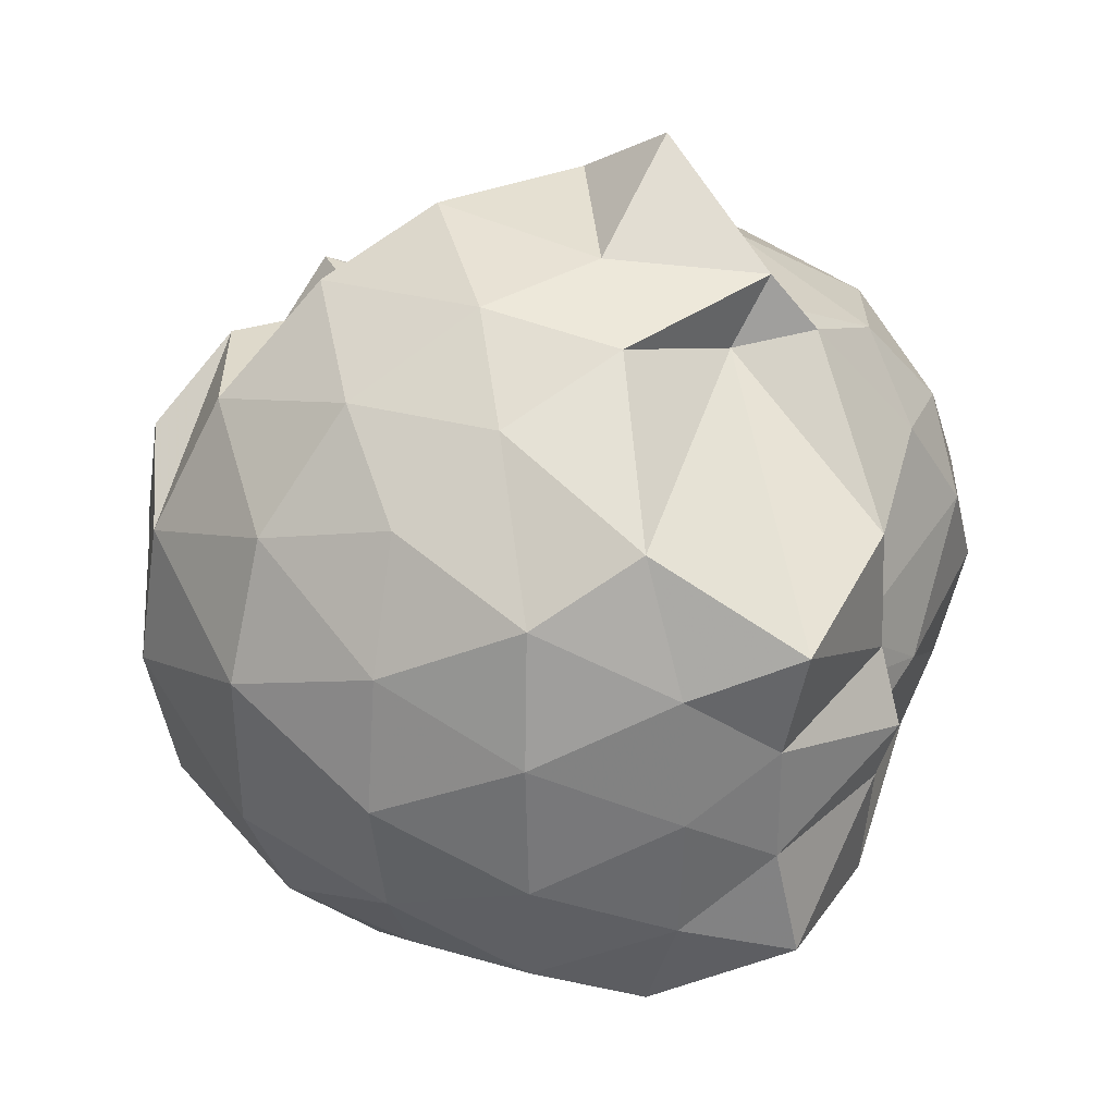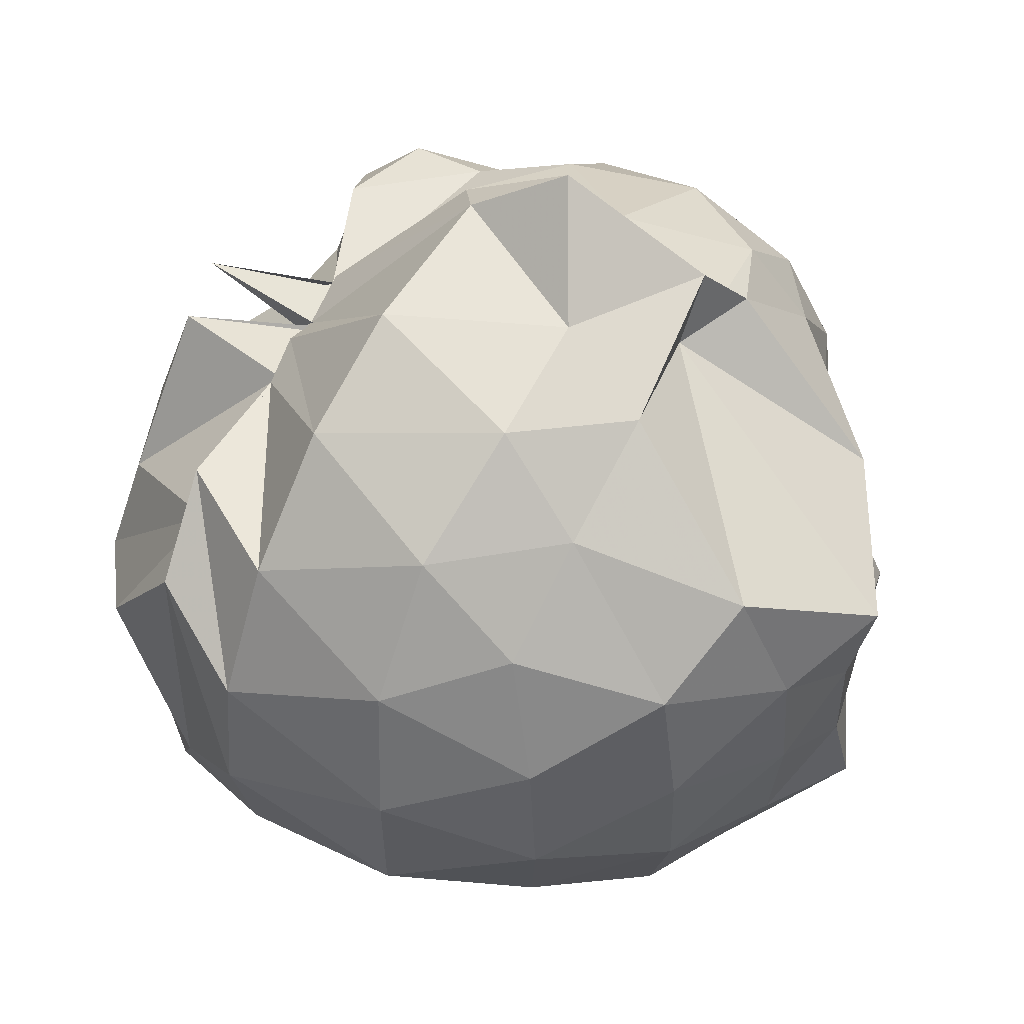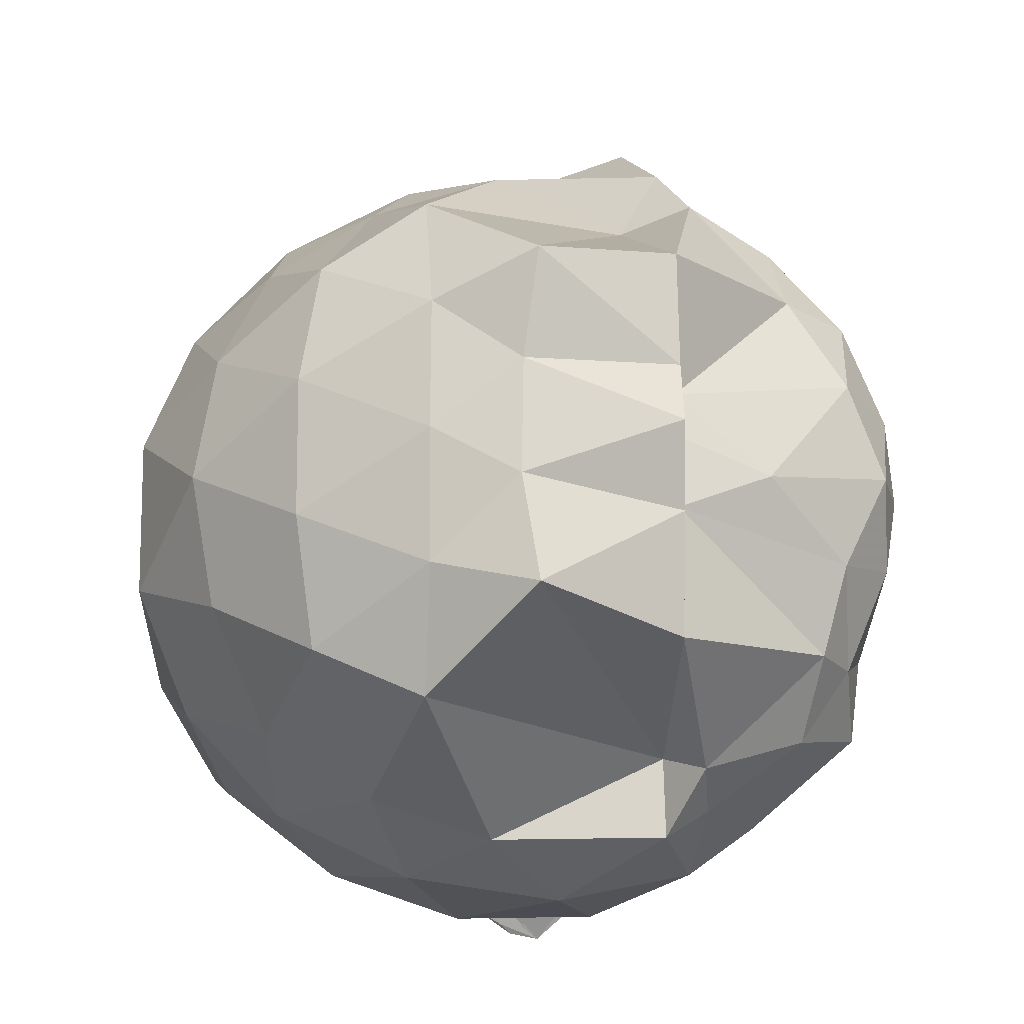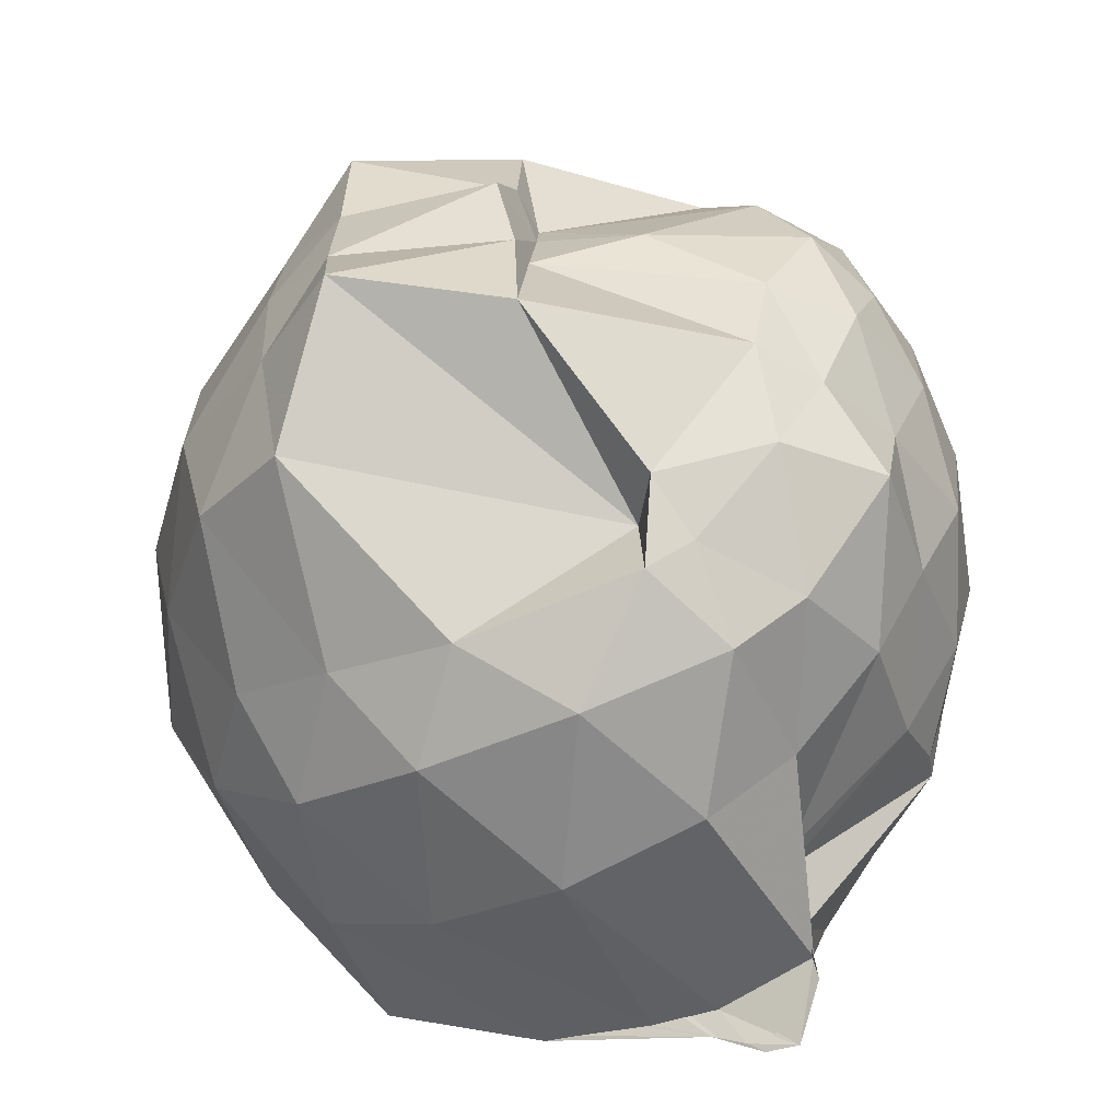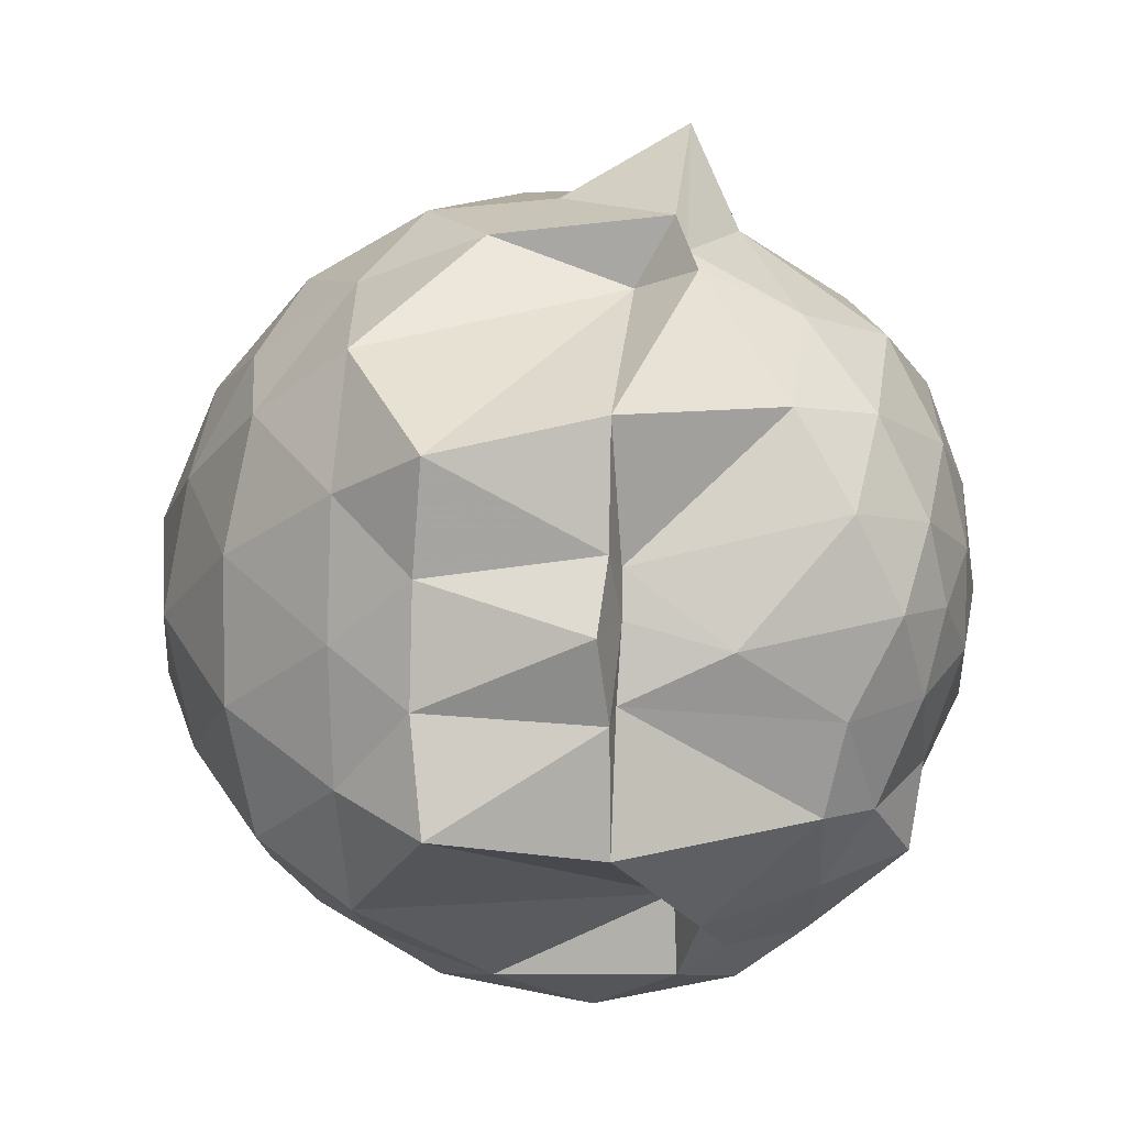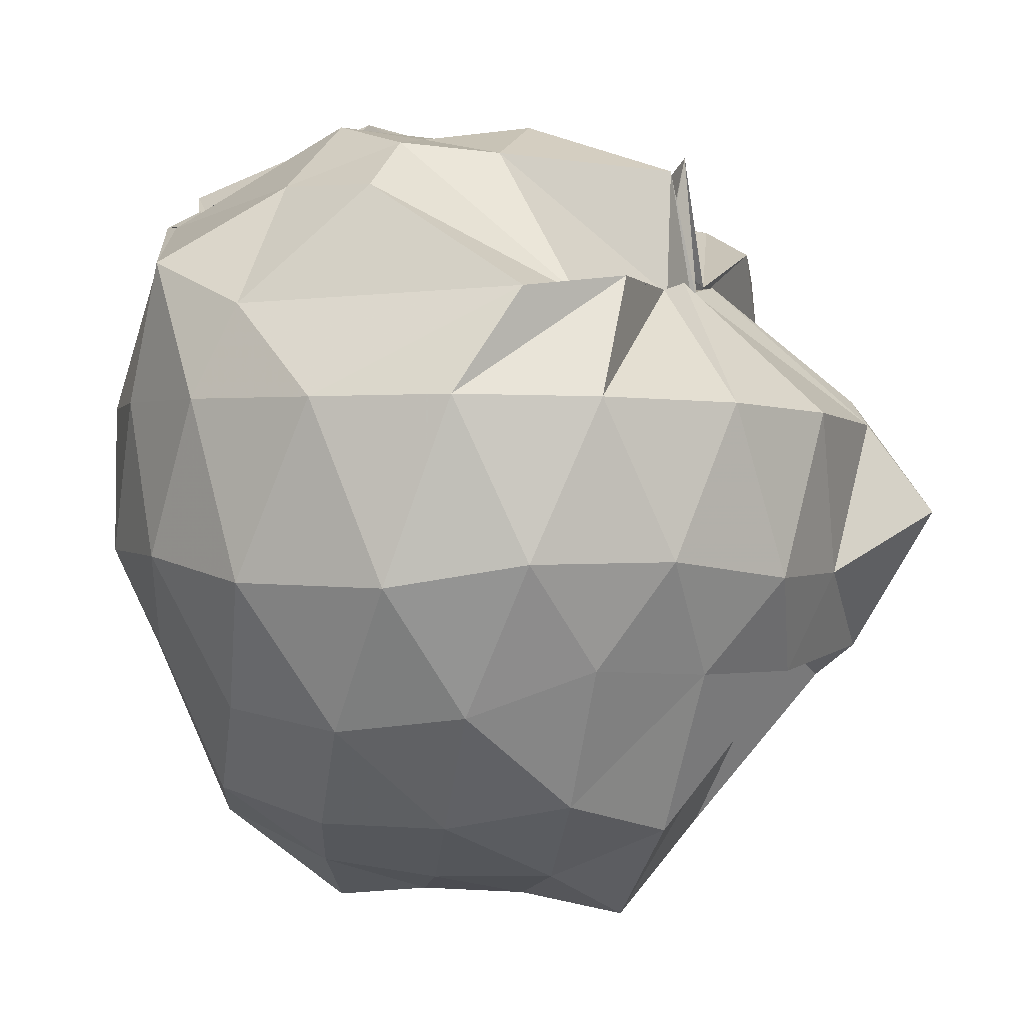
<metadata>
{"format":"obj","ext":"obj","renderer":"f3d","projection":"perspective","resolution":1024,"background":"white","views":[{"elev":33.8,"azim":145.6,"up":"+Y"},{"elev":57.4,"azim":116.8,"up":"+Y"},{"elev":-17.1,"azim":173.5,"up":"+Y"},{"elev":-64.0,"azim":-154.1,"up":"+Y"},{"elev":6.2,"azim":-166.5,"up":"+Y"},{"elev":2.6,"azim":113.6,"up":"+Z"}]}
</metadata>
<code>
v -0.8571 -0.17 0.8145
v -0.9918 -0.0747 -1.112
v 0.03925 -0.08735 0.6987
v -0.06756 0.4155 0.4289
v -0.4871 0.4991 0.4346
v -0.6436 0.5054 0.4501
v -0.66 0.5029 0.4537
v -0.6908 0.401 0.4416
v -0.9022 0.4054 0.3933
v -1.125 0.5001 0.5671
v -1.389 0.4264 0.5072
v -1.395 0.2094 0.5292
v -1.444 -0.08744 0.5211
v -1.418 -0.3644 0.4886
v -1.362 -0.5468 0.4846
v -0.9788 -0.8152 0.4596
v -0.9574 -0.9836 0.6629
v -0.8618 -1.067 0.7554
v -0.7466 -1.028 0.7256
v -0.6692 -0.9882 0.699
v -0.3408 -0.8682 0.6312
v -0.04585 -0.3678 0.706
v 0.116 0.3568 0.4397
v -0.1259 0.5264 0.4692
v -0.4601 0.501 0.4464
v -0.6052 0.5025 0.47
v -0.6748 0.5008 0.4473
v -0.8407 0.4985 0.4649
v -0.775 0.4963 0.4469
v -1.372 0.4527 0.3059
v -1.528 0.293 0.273
v -1.593 0.07093 0.2847
v -1.592 -0.2013 0.2946
v -1.526 -0.4517 0.2888
v -1.359 -0.679 0.3191
v -1.006 -0.832 0.4059
v -0.962 -0.9408 0.6306
v -0.7025 -0.94 0.6673
v -0.5397 -0.9176 0.6552
v -0.2717 -0.8526 0.6274
v 0.1007 -0.6618 0.5136
v 0.2019 -0.3711 0.4036
v 0.2656 0.2381 0.1819
v 0.07164 0.5431 0.1752
v -0.2121 0.7804 0.16
v -0.5255 0.9047 0.1334
v -0.9257 0.906 0.0976
v -1.015 0.8373 0.1575
v -1.368 0.6357 0.02815
v -1.569 0.4303 0.01953
v -1.661 0.1852 0.009437
v -1.692 -0.07414 0.005563
v -1.658 -0.3377 0.01546
v -1.543 -0.5953 -0.003757
v -1.392 -0.7897 0.04323
v -1.14 -0.9221 0.1306
v -0.9257 -1.094 0.0976
v -0.564 -1.102 0.1187
v -0.2257 -0.9883 0.1395
v 0.06546 -0.7639 0.1582
v 0.2586 -0.4705 0.169
v 0.3302 -0.1066 0.1753
v 0.1966 0.4083 -0.2207
v -0.04998 0.6834 -0.2214
v -0.378 0.8525 -0.2757
v -0.7105 0.8802 -0.2821
v -1.003 1.064 -0.1338
v -1.14 0.8014 -0.2229
v -1.506 0.5553 -0.2818
v -1.642 0.3 -0.2803
v -1.699 0.05157 -0.2533
v -1.697 -0.1907 -0.2481
v -1.605 -0.4586 -0.2779
v -1.575 -0.6759 -0.294
v -1.317 -0.8991 -0.2082
v -1.142 -1.027 -0.2261
v -0.7917 -1.107 -0.2693
v -0.3985 -1.055 -0.2688
v -0.06676 -0.8963 -0.2298
v 0.1804 -0.6336 -0.2269
v 0.3156 -0.3152 -0.2757
v 0.3206 0.08342 -0.2774
v 0.0003132 0.4999 -0.4876
v -0.2719 0.6801 -0.514
v -0.5961 0.7915 -0.531
v -1.04 0.8367 -0.5013
v -1.076 0.7539 -0.5474
v -1.34 0.6094 -0.5173
v -1.523 0.3846 -0.5648
v -1.639 0.1379 -0.5272
v -1.674 -0.06516 -0.4615
v -1.631 -0.2693 -0.5162
v -1.519 -0.5375 -0.5072
v -1.392 -0.7261 -0.4995
v -1.154 -0.8995 -0.441
v -1.042 -0.9714 -0.4608
v -0.5933 -0.9906 -0.4869
v -0.2859 -0.897 -0.4989
v -0.02175 -0.7327 -0.4683
v 0.1226 -0.441 -0.6074
v 0.1816 -0.1159 -0.6447
v 0.1296 0.2115 -0.6019
v -0.1475 -0.09507 0.8167
v -0.2842 0.1188 0.7939
v -0.5608 0.4811 0.7563
v -0.6639 0.5182 0.4149
v -0.7643 0.4457 0.8089
v -0.8377 0.473 0.4666
v -1.322 0.3116 0.6447
v -1.305 0.08713 0.6831
v -1.317 -0.2278 0.6954
v -1.341 -0.507 0.5597
v -0.958 -0.8766 0.5891
v -0.8755 -0.9874 0.6941
v -0.7791 -1.053 0.7482
v -0.5425 -0.8423 0.6014
v -0.2903 -0.3365 0.8777
v -0.408 -0.1517 0.8489
v -0.5503 0.08641 0.883
v -0.7255 0.3802 0.4463
v -0.9118 0.2429 0.6436
v -1.172 0.1319 0.6657
v -1.151 -0.1319 0.7446
v -1.104 -0.3325 0.8089
v -0.9175 -0.419 0.9087
v -0.7737 -0.4995 0.9355
v -0.5871 -0.359 0.8906
v -0.6479 -0.1552 0.8653
v -0.7842 0.03564 0.8574
v -0.9623 -0.04885 0.7596
v -0.9446 -0.2638 0.8313
v -0.8437 -0.3294 0.8725
v -0.1221 0.382 -0.8428
v -0.3777 0.5349 -0.928
v -0.9389 0.6659 -0.4877
v -1.112 0.7098 -0.5942
v -1.349 0.4057 -0.6865
v -1.495 0.1697 -0.713
v -1.6 -0.06252 -0.6628
v -1.479 -0.3062 -0.6939
v -1.42 -0.536 -0.6595
v -1.123 -0.8182 -0.5937
v -1.036 -0.7709 -0.4685
v -0.3854 -0.7366 -0.9559
v -0.121 -0.6036 -0.8512
v -0.07274 -0.2865 -0.9189
v -0.07043 0.06223 -0.9101
v -0.3828 0.2207 -1.071
v -0.6284 0.3188 -1.205
v -0.9985 0.3995 -1.002
v -1.004 0.05913 -0.9156
v -1.252 -0.1303 -0.8651
v -1.001 -0.2461 -0.9551
v -0.9987 -0.586 -1.001
v -0.6288 -0.5164 -1.216
v -0.3848 -0.4393 -1.074
v -0.3792 -0.1104 -1.095
v -0.5956 0.04821 -1.163
v -0.9989 0.09695 -1.024
v -1.009 -0.05733 -0.9342
v -1.003 -0.2793 -1.031
v -0.5899 -0.2417 -1.172
f 3 23 4
f 4 23 24
f 4 24 5
f 5 24 25
f 5 25 6
f 6 25 26
f 6 26 7
f 7 26 27
f 7 27 8
f 8 27 28
f 8 28 9
f 9 28 29
f 9 29 10
f 10 29 30
f 10 30 11
f 11 30 31
f 11 31 12
f 12 31 32
f 12 32 13
f 13 32 33
f 13 33 14
f 14 33 34
f 14 34 15
f 15 34 35
f 15 35 16
f 16 35 36
f 16 36 17
f 17 36 37
f 17 37 18
f 18 37 38
f 18 38 19
f 19 38 39
f 19 39 20
f 20 39 40
f 20 40 21
f 21 40 41
f 21 41 22
f 22 41 42
f 22 42 3
f 3 42 23
f 23 43 24
f 24 43 44
f 24 44 25
f 25 44 45
f 25 45 26
f 26 45 46
f 26 46 27
f 27 46 47
f 27 47 28
f 28 47 48
f 28 48 29
f 29 48 49
f 29 49 30
f 30 49 50
f 30 50 31
f 31 50 51
f 31 51 32
f 32 51 52
f 32 52 33
f 33 52 53
f 33 53 34
f 34 53 54
f 34 54 35
f 35 54 55
f 35 55 36
f 36 55 56
f 36 56 37
f 37 56 57
f 37 57 38
f 38 57 58
f 38 58 39
f 39 58 59
f 39 59 40
f 40 59 60
f 40 60 41
f 41 60 61
f 41 61 42
f 42 61 62
f 42 62 23
f 23 62 43
f 43 63 44
f 44 63 64
f 44 64 45
f 45 64 65
f 45 65 46
f 46 65 66
f 46 66 47
f 47 66 67
f 47 67 48
f 48 67 68
f 48 68 49
f 49 68 69
f 49 69 50
f 50 69 70
f 50 70 51
f 51 70 71
f 51 71 52
f 52 71 72
f 52 72 53
f 53 72 73
f 53 73 54
f 54 73 74
f 54 74 55
f 55 74 75
f 55 75 56
f 56 75 76
f 56 76 57
f 57 76 77
f 57 77 58
f 58 77 78
f 58 78 59
f 59 78 79
f 59 79 60
f 60 79 80
f 60 80 61
f 61 80 81
f 61 81 62
f 62 81 82
f 62 82 43
f 43 82 63
f 63 83 64
f 64 83 84
f 64 84 65
f 65 84 85
f 65 85 66
f 66 85 86
f 66 86 67
f 67 86 87
f 67 87 68
f 68 87 88
f 68 88 69
f 69 88 89
f 69 89 70
f 70 89 90
f 70 90 71
f 71 90 91
f 71 91 72
f 72 91 92
f 72 92 73
f 73 92 93
f 73 93 74
f 74 93 94
f 74 94 75
f 75 94 95
f 75 95 76
f 76 95 96
f 76 96 77
f 77 96 97
f 77 97 78
f 78 97 98
f 78 98 79
f 79 98 99
f 79 99 80
f 80 99 100
f 80 100 81
f 81 100 101
f 81 101 82
f 82 101 102
f 82 102 63
f 63 102 83
f 103 104 118
f 104 119 118
f 104 105 119
f 105 120 119
f 105 106 120
f 106 107 120
f 107 121 120
f 107 108 121
f 108 122 121
f 108 109 122
f 109 110 122
f 110 123 122
f 110 111 123
f 111 124 123
f 111 112 124
f 112 113 124
f 113 125 124
f 113 114 125
f 114 126 125
f 114 115 126
f 115 116 126
f 116 127 126
f 116 117 127
f 117 118 127
f 117 103 118
f 118 119 128
f 119 129 128
f 119 120 129
f 120 121 129
f 121 130 129
f 121 122 130
f 122 123 130
f 123 131 130
f 123 124 131
f 124 125 131
f 125 132 131
f 125 126 132
f 126 127 132
f 127 128 132
f 127 118 128
f 133 148 134
f 134 148 149
f 134 149 135
f 135 149 150
f 135 150 136
f 136 150 137
f 137 150 151
f 137 151 138
f 138 151 152
f 138 152 139
f 139 152 140
f 140 152 153
f 140 153 141
f 141 153 154
f 141 154 142
f 142 154 143
f 143 154 155
f 143 155 144
f 144 155 156
f 144 156 145
f 145 156 146
f 146 156 157
f 146 157 147
f 147 157 148
f 147 148 133
f 148 158 149
f 149 158 159
f 149 159 150
f 150 159 151
f 151 159 160
f 151 160 152
f 152 160 153
f 153 160 161
f 153 161 154
f 154 161 155
f 155 161 162
f 155 162 156
f 156 162 157
f 157 162 158
f 157 158 148
f 3 4 103
f 103 4 104
f 4 5 104
f 104 5 105
f 5 6 105
f 105 6 106
f 6 7 106
f 7 8 106
f 106 8 107
f 8 9 107
f 107 9 108
f 9 10 108
f 108 10 109
f 10 11 109
f 11 12 109
f 109 12 110
f 12 13 110
f 110 13 111
f 13 14 111
f 111 14 112
f 14 15 112
f 15 16 112
f 112 16 113
f 16 17 113
f 113 17 114
f 17 18 114
f 114 18 115
f 18 19 115
f 19 20 115
f 115 20 116
f 20 21 116
f 116 21 117
f 21 22 117
f 117 22 103
f 22 3 103
f 83 133 84
f 84 133 134
f 84 134 85
f 85 134 135
f 85 135 86
f 86 135 136
f 86 136 87
f 87 136 88
f 88 136 137
f 88 137 89
f 89 137 138
f 89 138 90
f 90 138 139
f 90 139 91
f 91 139 92
f 92 139 140
f 92 140 93
f 93 140 141
f 93 141 94
f 94 141 142
f 94 142 95
f 95 142 96
f 96 142 143
f 96 143 97
f 97 143 144
f 97 144 98
f 98 144 145
f 98 145 99
f 99 145 100
f 100 145 146
f 100 146 101
f 101 146 147
f 101 147 102
f 102 147 133
f 102 133 83
f 128 129 1
f 129 130 1
f 130 131 1
f 131 132 1
f 132 128 1
f 159 158 2
f 160 159 2
f 161 160 2
f 162 161 2
f 158 162 2

</code>
